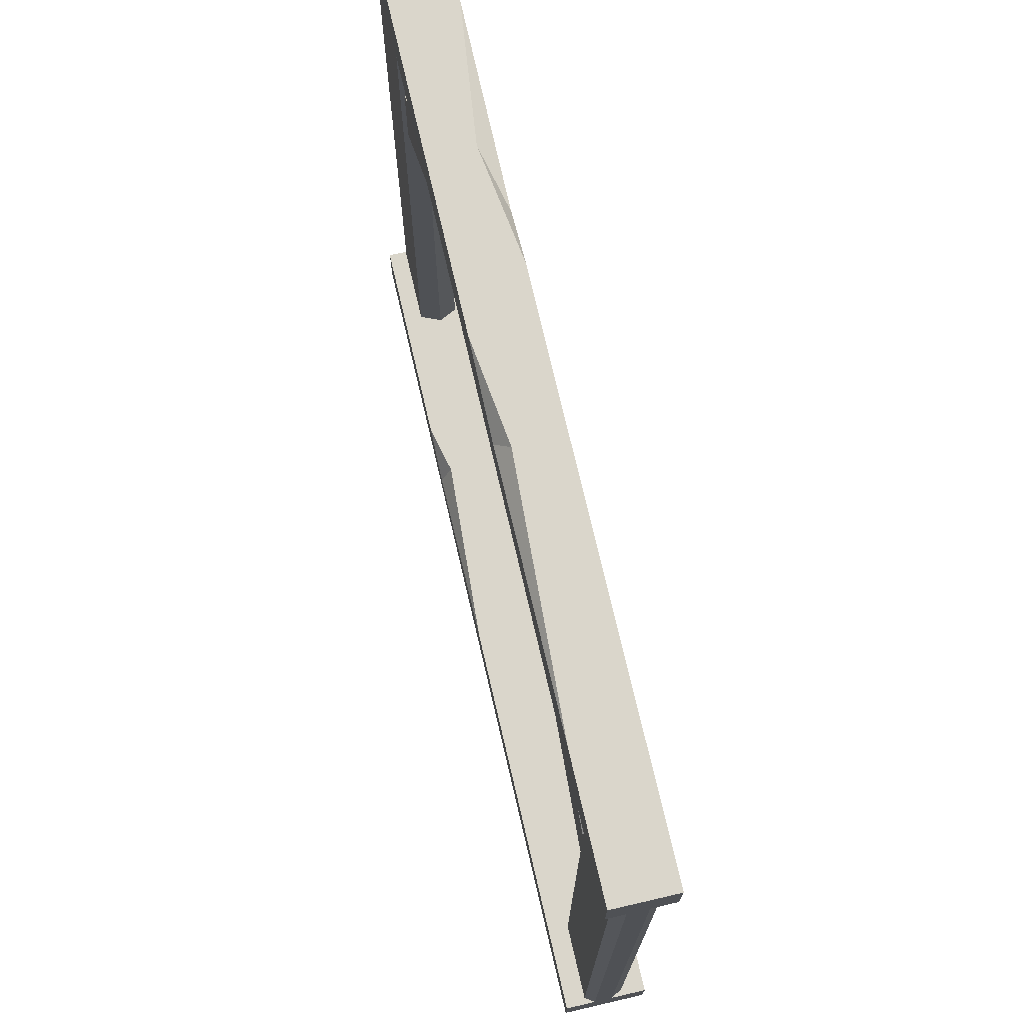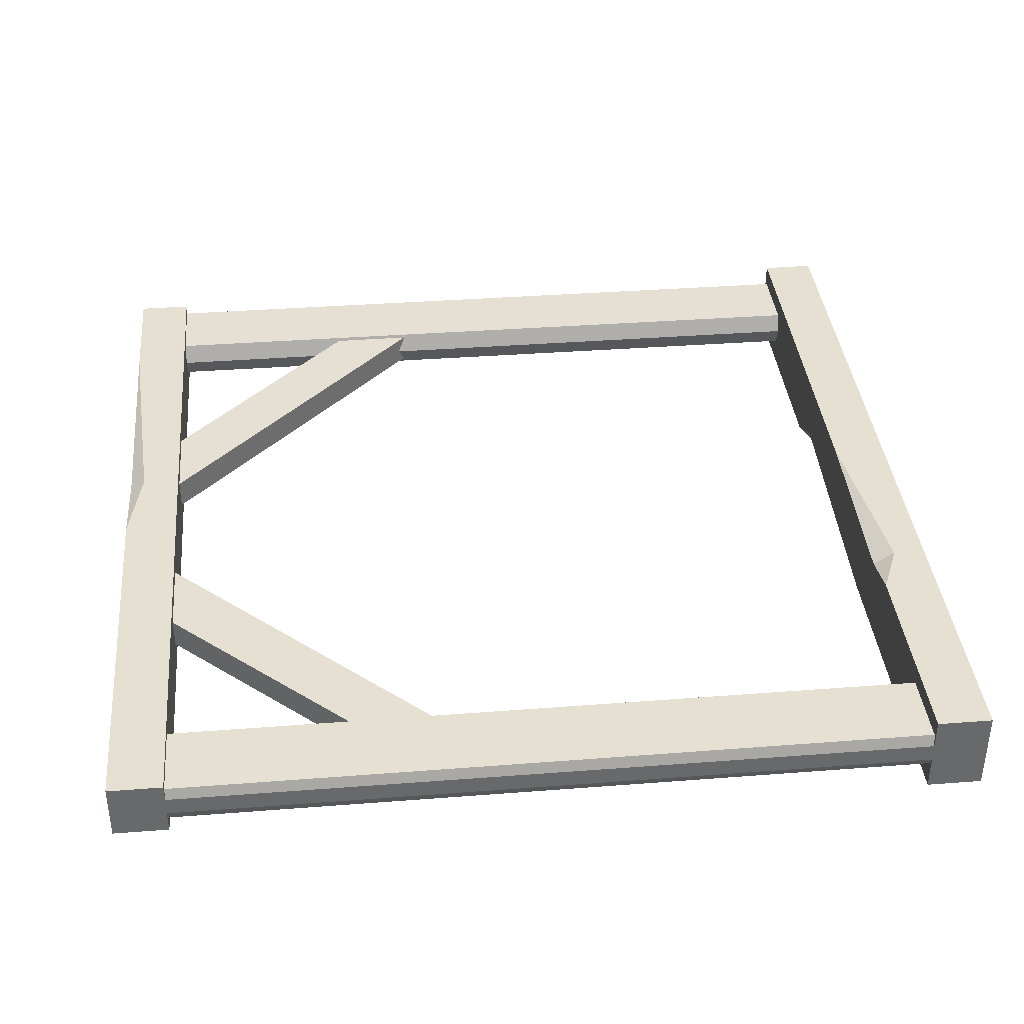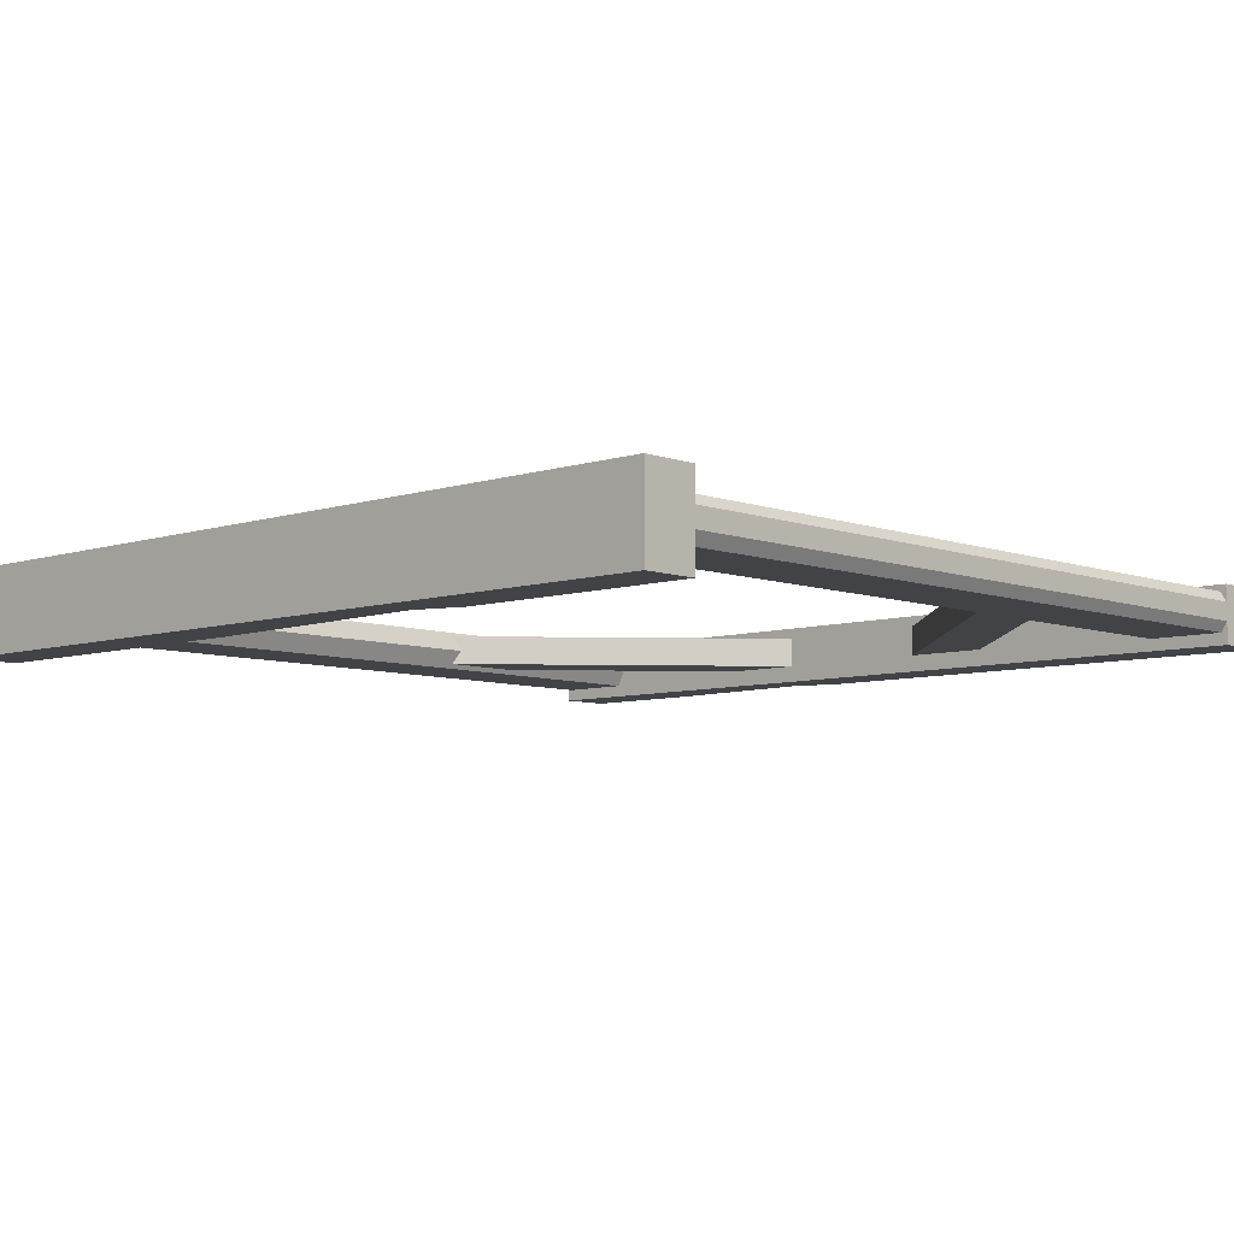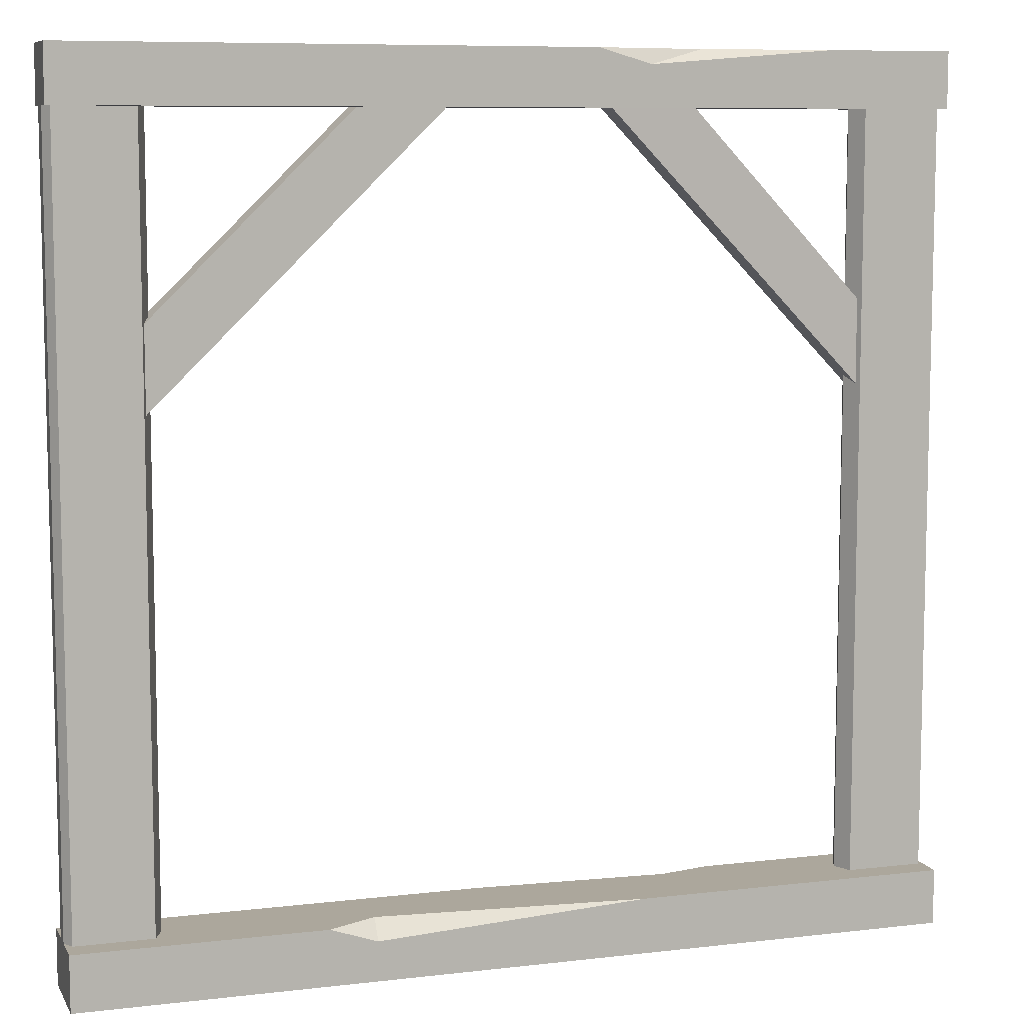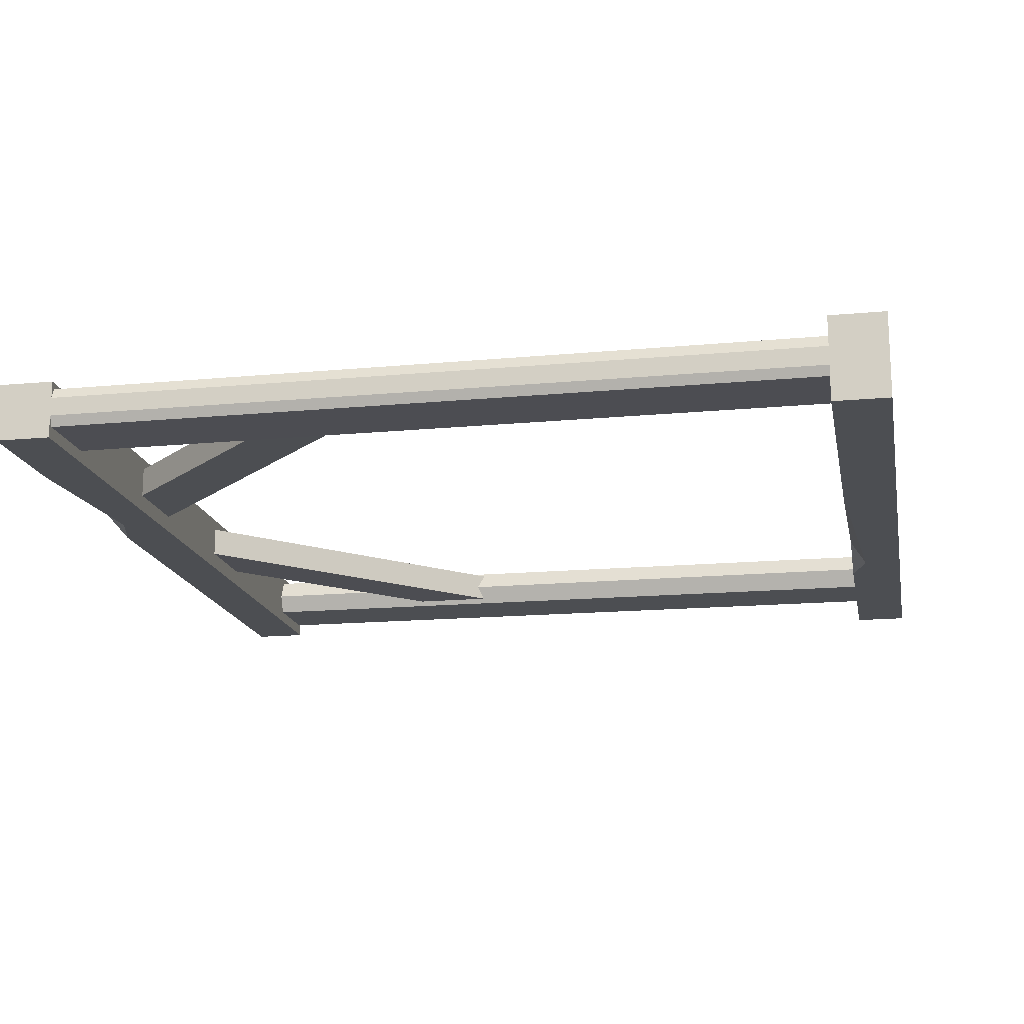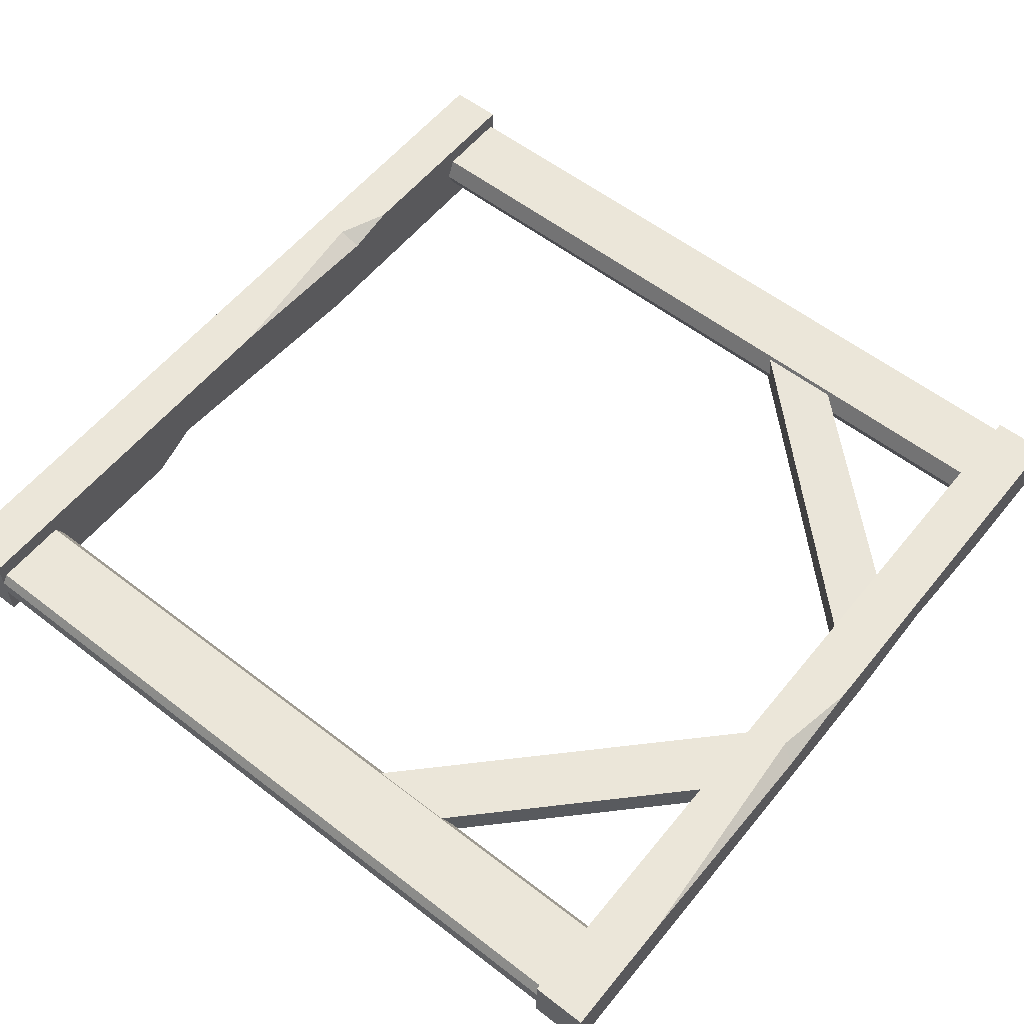
<metadata>
{"format":"obj","ext":"obj","renderer":"f3d","projection":"perspective","resolution":1024,"background":"white","views":[{"elev":74.0,"azim":76.9,"up":"+Y"},{"elev":37.8,"azim":-95.6,"up":"+Z"},{"elev":-7.0,"azim":43.2,"up":"+Z"},{"elev":8.4,"azim":162.0,"up":"+Y"},{"elev":-16.5,"azim":-79.2,"up":"+Z"},{"elev":57.6,"azim":128.7,"up":"+Z"}]}
</metadata>
<code>
v 140.5 237.8 5.179
v 140.5 237.8 -3.522
v 231.8 148.9 -3.282
v 231.8 172.6 5.419
v 165 237.8 5.179
v 165 237.8 -3.522
v 231.8 172.6 -3.307
v 231.8 148.9 5.407
v 250 15.44 -1.856
v 250 15.44 3.441
v 250 234.6 3.441
v 250 234.6 -1.856
v 226.1 234.6 -4.856
v 226.1 234.6 6.441
v 226.1 15.44 6.13
v 223.5 15.44 0.7926
v 223.5 234.6 0.7926
v 248.1 15.44 -5.168
v 248.1 234.6 -4.856
v 248.1 234.6 6.442
v 248.1 15.44 6.162
v 226.1 15.44 -5.153
v 0 15.44 3.441
v 0 15.44 -1.856
v 0 234.6 -1.856
v 0 234.6 3.441
v 23.33 234.6 6.442
v 23.33 234.6 -4.856
v 23.33 15.44 -4.544
v 25.89 15.44 0.7926
v 25.89 234.6 0.7926
v 1.293 15.44 6.753
v 1.293 234.6 6.442
v 1.293 234.6 -4.856
v 1.293 15.44 -4.577
v 23.33 15.44 6.738
v 250 234.2 8.363
v 250 250 8.363
v 0 234.2 8.363
v 0 250 8.363
v 0 234.2 -8.363
v 0 250 -8.363
v 250 234.2 -8.363
v 250 250 -8.363
v 0 15.85 12.1
v 0 0 12.1
v 250 15.85 12.1
v 250 0 12.1
v 250 15.85 -12.1
v 250 0 -12.1
v 0 15.85 -12.1
v 0 0 -12.1
v 214.2 250 8.363
v 117.4 250 8.363
v 145.2 250 4.811
v 142.3 245.3 8.363
v 61.71 15.85 12.1
v 131.6 15.85 12.1
v 76.35 15.85 8.708
v 77.03 9.48 12.1
v 35.22 250 -8.363
v 103.3 250 -8.363
v 72.26 250 -3.918
v 88.29 245.7 -8.363
v 180.3 15.85 -12.1
v 89.84 15.85 -12.1
v 166 15.85 -4.982
v 166.9 11.23 -12.1
v 101.3 237.8 5.179
v 101.3 237.8 -3.522
v 15.56 148.9 -3.282
v 15.56 172.6 5.419
v 76.98 237.8 5.179
v 76.98 237.8 -3.522
v 15.56 172.6 -3.307
v 15.56 148.9 5.407
f 8 4 5 1
f 7 6 5 4
f 1 2 3 8
f 12 11 10 9
f 18 22 13 19
f 20 14 15 21
f 16 17 13 22
f 14 17 16 15
f 12 9 18 19
f 10 11 20 21
f 26 25 24 23
f 32 36 27 33
f 34 28 29 35
f 30 31 27 36
f 28 31 30 29
f 26 23 32 33
f 24 25 34 35
f 37 56 39
f 39 40 42 41
f 43 64 62 44
f 43 44 38 37
f 40 63 61 42
f 43 37 39 41
f 45 46 60 57
f 47 48 50 49
f 68 50 52
f 51 52 46 45
f 46 52 50 48
f 67 59 58 47
f 53 55 56
f 56 55 54
f 58 59 60
f 60 59 57
f 63 64 61
f 62 64 63
f 66 67 68
f 68 67 65
f 60 48 47 58
f 60 46 48
f 37 38 53 56
f 39 56 54 40
f 67 47 49 65
f 51 45 57 59
f 51 59 67 66
f 55 44 62 63
f 55 63 40 54
f 38 44 55 53
f 68 52 51 66
f 49 50 68 65
f 41 42 61 64
f 41 64 43
f 72 76 69 73
f 74 70 71 75
f 75 72 73 74
f 71 70 69 76
f 3 2 6 7

</code>
